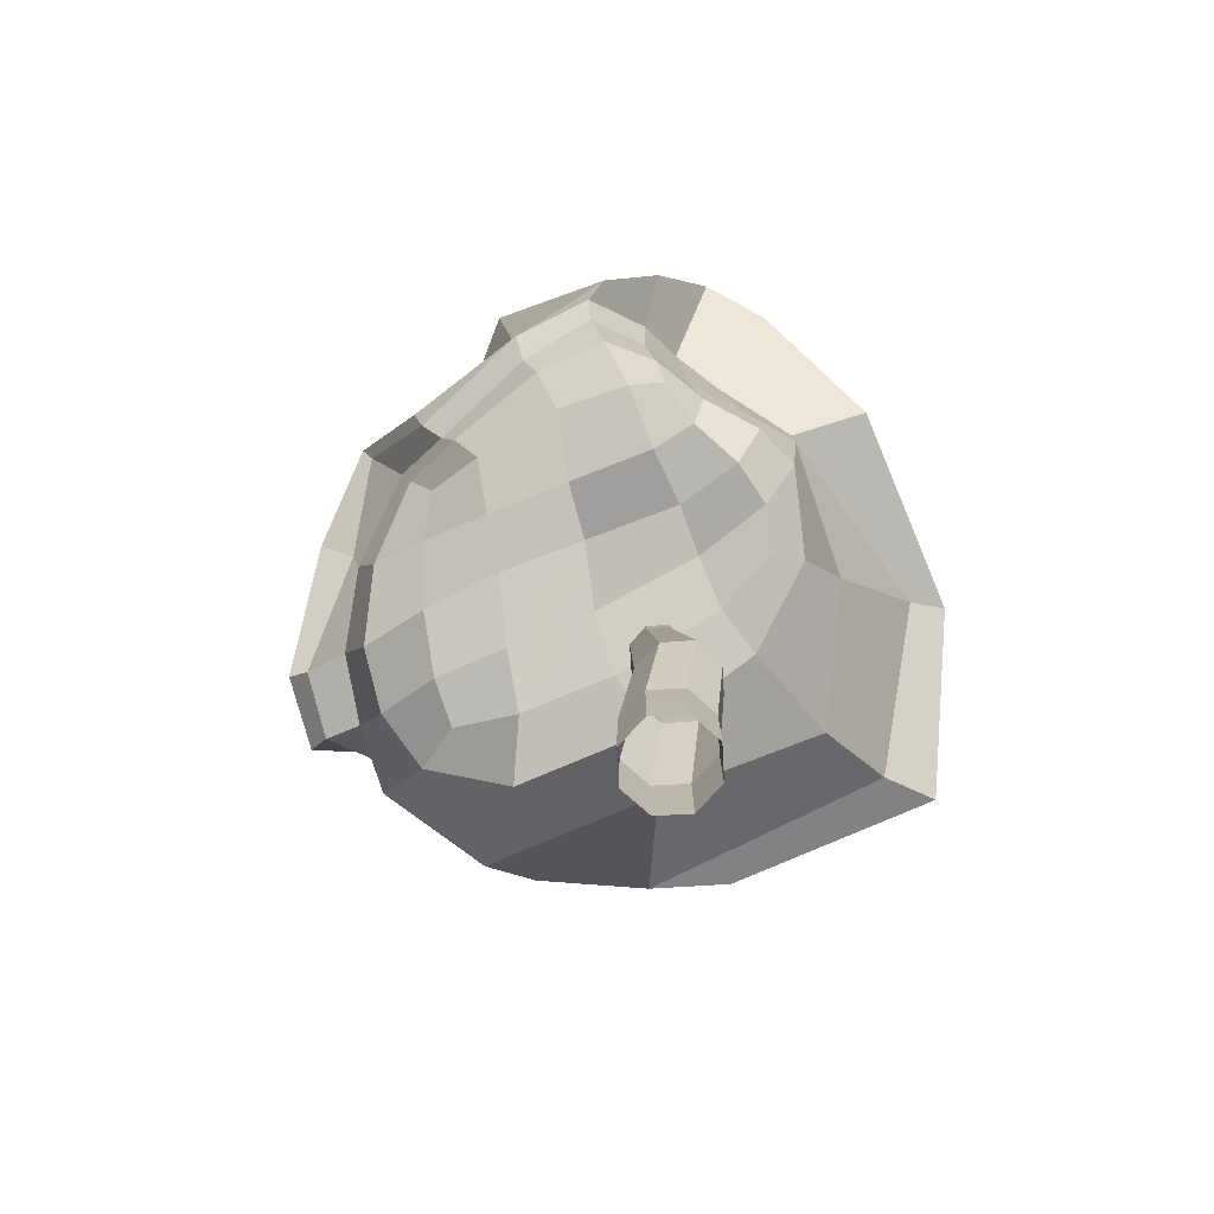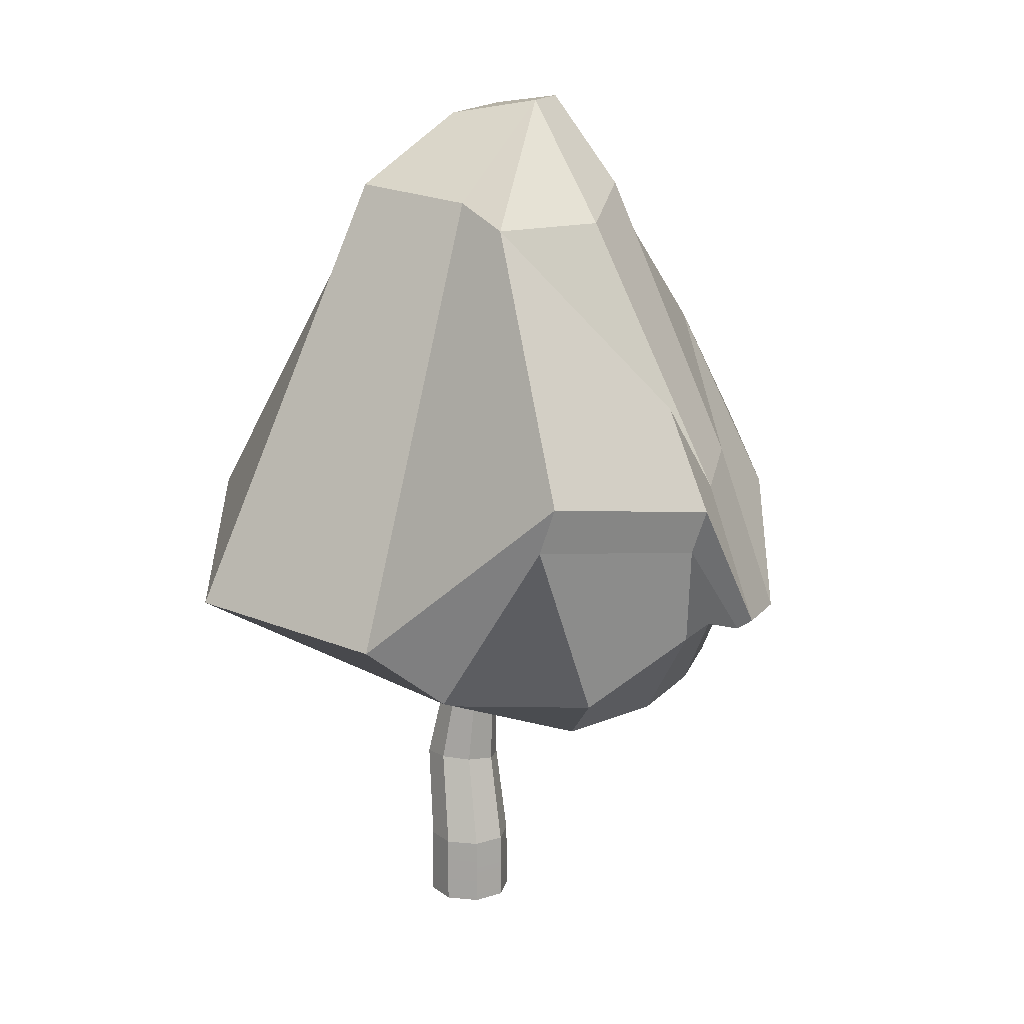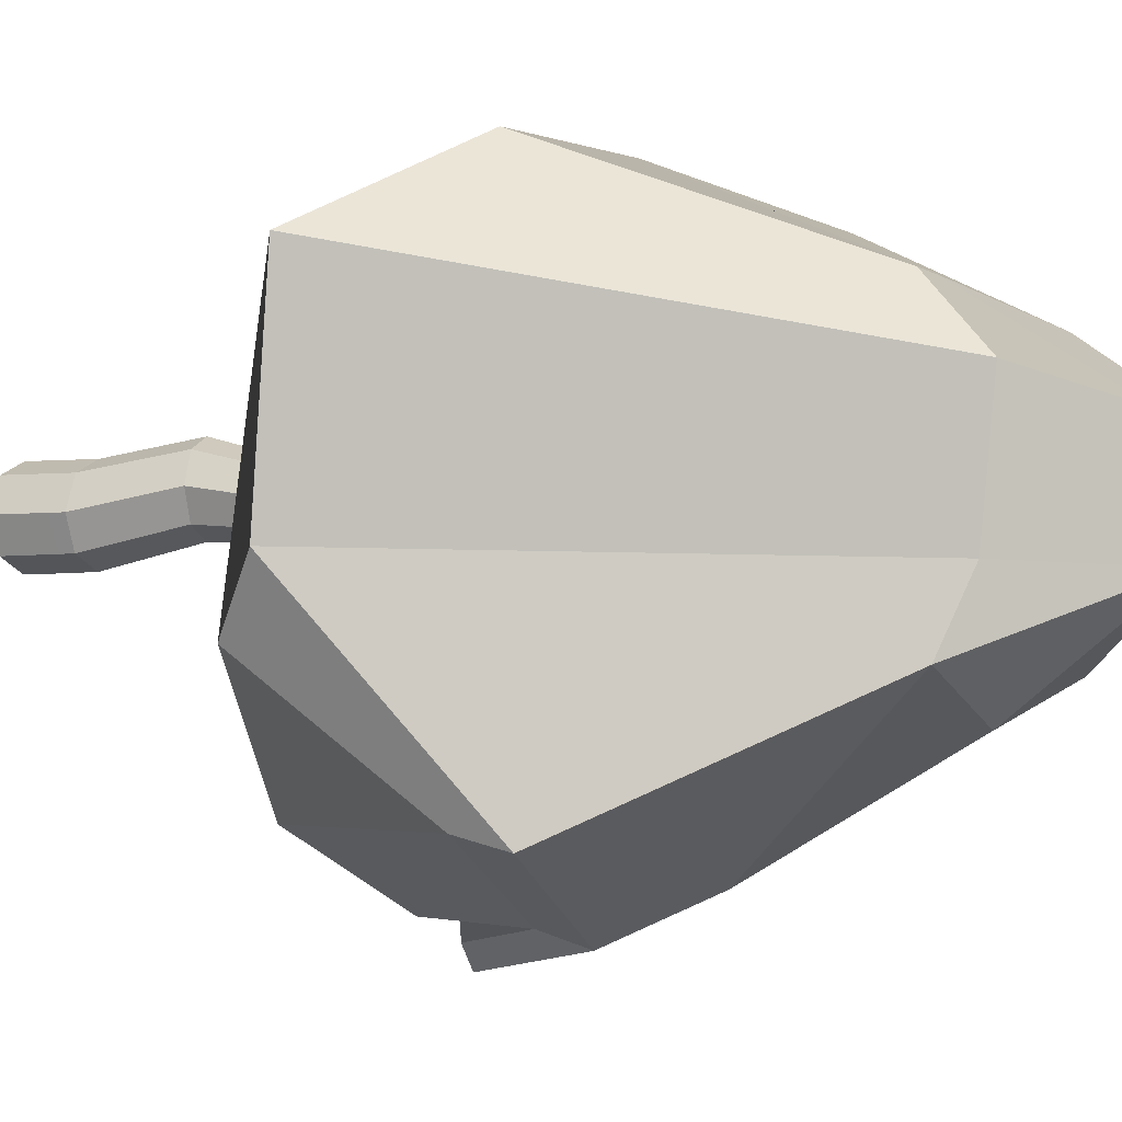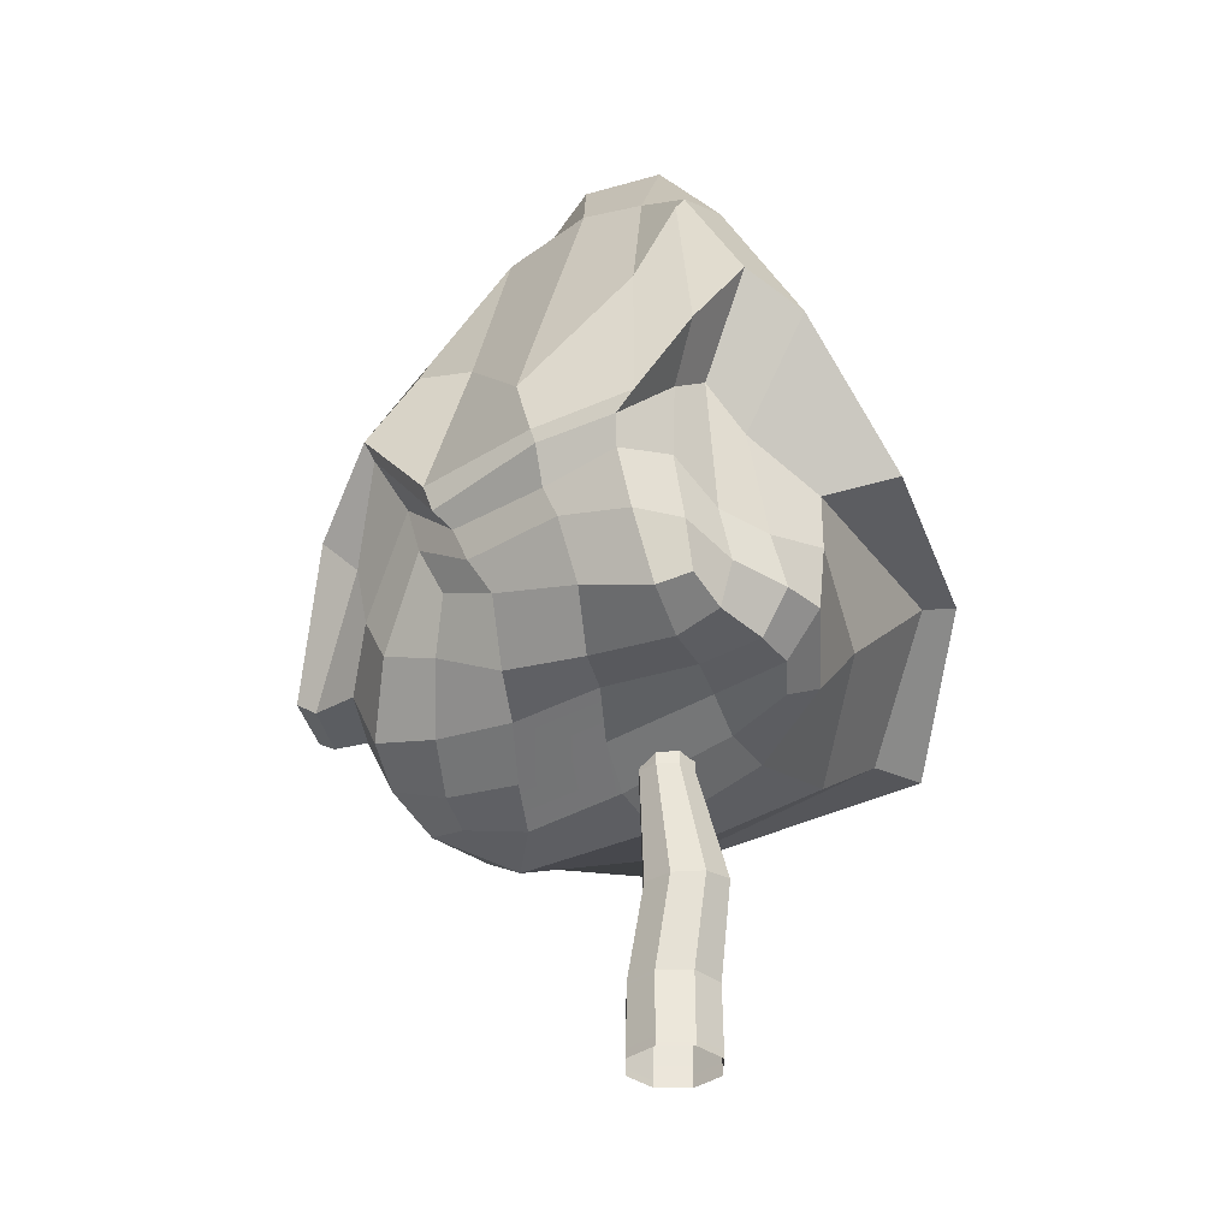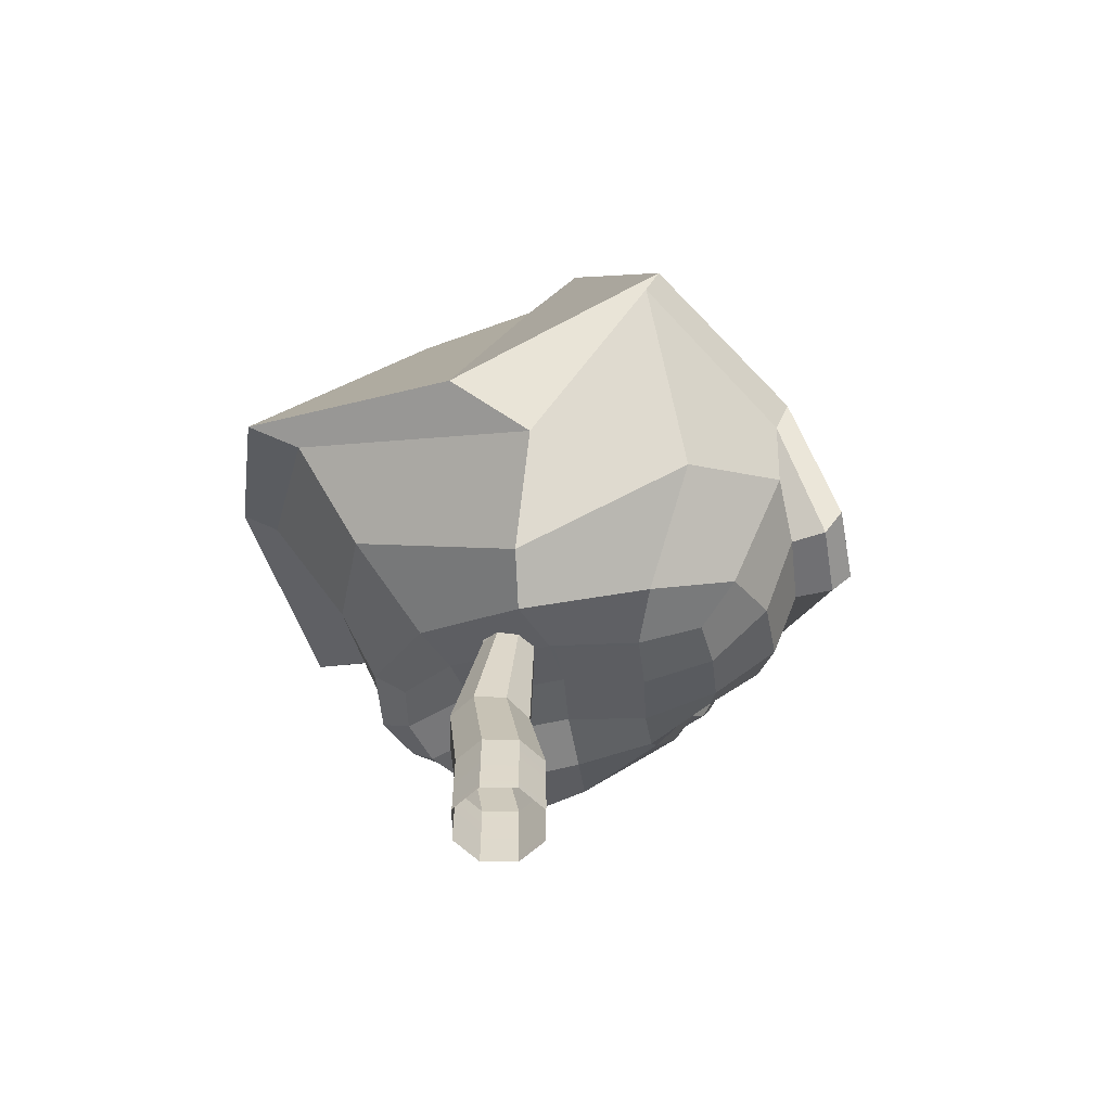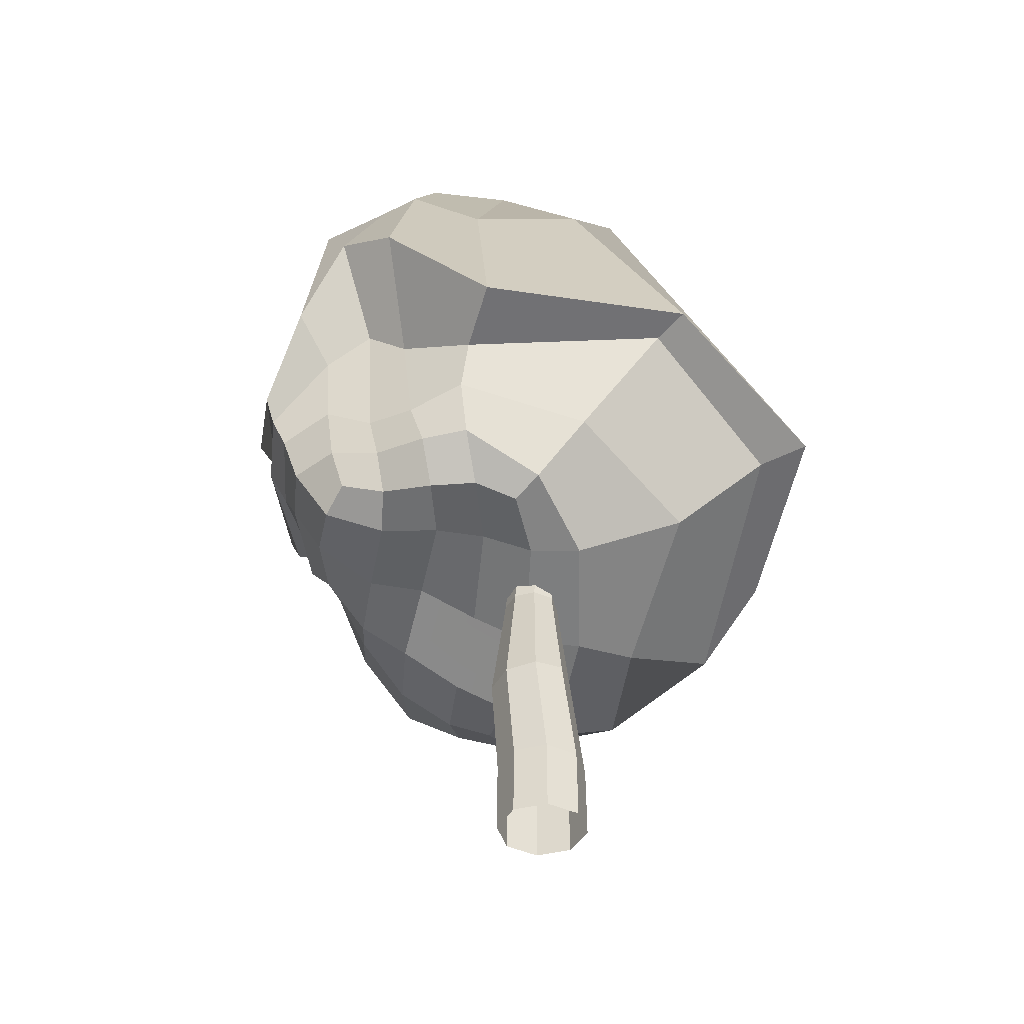
<metadata>
{"format":"obj","ext":"obj","renderer":"f3d","projection":"perspective","resolution":1024,"background":"white","views":[{"elev":-74.9,"azim":-64.5,"up":"+Y"},{"elev":14.8,"azim":123.9,"up":"+Y"},{"elev":-2.9,"azim":117.0,"up":"+Z"},{"elev":-35.2,"azim":-67.8,"up":"+Y"},{"elev":-58.3,"azim":111.8,"up":"+Y"},{"elev":-42.9,"azim":-6.1,"up":"+Y"}]}
</metadata>
<code>
o Cylinder.086
v 0 -0.6483 -1.004
v 0 0.9449 -0.9897
v 0.7099 -0.6483 -0.7099
v 0.6998 0.9449 -0.6998
v 1.004 -0.6483 -0
v 0.9897 0.9449 -0
v 0.7099 -0.6483 0.7099
v 0.6998 0.9449 0.6998
v 0 -0.6483 1.004
v 0 0.9449 0.9897
v -0.7099 -0.6483 0.7099
v -0.6998 0.9449 0.6998
v -1.004 -0.6483 -0
v -0.9897 0.9449 -0
v -0.7099 -0.6483 -0.7099
v -0.6998 0.9449 -0.6998
v 0.3629 3.096 -0.2387
v -0.2699 3.012 -0.5083
v 0.6239 3.136 0.4051
v 0.3631 3.099 1.05
v -0.2698 3.01 1.323
v -0.9084 2.923 1.06
v -1.175 2.886 0.4101
v -0.9095 2.927 -0.2413
v 0.235 5.7 -0.4346
v -0.1994 5.69 -0.615
v 0.4147 5.704 -0
v 0.235 5.7 0.4346
v -0.1994 5.69 0.615
v -0.6343 5.681 0.4352
v -0.8147 5.677 -0
v -0.6343 5.681 -0.4352
v 0 -0.4361 -1.004
v 0.7101 -0.4361 -0.7101
v 1.004 -0.4361 -0
v 0.7101 -0.4361 0.7101
v 0 -0.4361 1.004
v -0.7101 -0.4361 0.7101
v -1.004 -0.4361 -0
v -0.7101 -0.4361 -0.7101
v -0.1429 6.615 0.4526
v -0.4623 6.8 0.3197
v -0.55 6.603 0.4074
v -0.7179 6.792 -0
v -0.5494 6.603 -0.4054
v -0.1424 6.615 -0.5743
v 0.264 6.627 -0.4073
v 0.4326 6.632 -0
v 0.2638 6.823 0.407
v -0.1429 6.615 0.5761
v -0.4609 6.545 0.3202
v -0.1409 6.554 0.4528
f 33 2 4 34
f 34 4 6 35
f 35 6 8 36
f 36 8 10 37
f 16 14 23 24
f 37 10 12 38
f 12 10 21 22
f 38 12 14 39
f 39 14 16 40
f 40 16 2 33
f 22 21 29 30
f 23 22 30 31
f 10 8 20 21
f 14 12 22 23
f 4 2 18 17
f 8 6 19 20
f 2 16 24 18
f 6 4 17 19
f 20 19 27 28
f 17 18 26 25
f 24 23 31 32
f 21 20 28 29
f 19 17 25 27
f 18 24 32 26
f 15 40 33 1
f 13 39 40 15
f 11 38 39 13
f 9 37 38 11
f 7 36 37 9
f 5 35 36 7
f 3 34 35 5
f 1 33 34 3
f 31 30 43 44
f 26 32 45 46
f 25 26 46 47
f 28 27 48 49
f 30 29 50 43
f 32 31 44 45
f 29 28 49 50
f 27 25 47 48
f 42 41 52 51
o Cube.032
v -4.922 7.02 2.387
v -5.75 15.76 2.476
v -4.771 8.054 -2.971
v -5.257 13.45 -3.526
v -0.8831 6.571 2.852
v 0.6259 16.41 3.307
v -0.7709 5.071 -4.295
v 0.6036 13.25 -6.21
v -5.087 7.509 -1.739
v -5.369 7.003 0.2027
v -5.243 6.671 1.728
v -5.224 8.095 2.359
v -5.394 9.557 2.196
v -5.497 11.18 2.29
v -6.055 13.87 1.645
v -7.066 10.81 -0.4217
v -5.23 13.26 -2.311
v -5.433 11.35 -4.36
v -5.007 10.19 -3.742
v -4.966 9.118 -3.461
v -1.802 5.252 -4.193
v -3.036 5.844 -3.863
v -4.094 7.037 -3.416
v -4.476 14.54 -3.691
v -2.277 11.72 -6.065
v -0.661 11.17 -6.659
v 0.6611 9.875 -6.912
v 0.5925 7.677 -6.774
v -0.1552 5.45 -5.301
v -0.3772 6.212 1.501
v -0.2496 5.486 -0.9581
v -0.5108 4.875 -2.933
v 2.63 17.37 -2.795
v 1.927 17.85 -1.236
v 1.853 18.12 1.707
v 2.295 10.16 4.977
v 0.6251 8.248 3.883
v -0.4155 6.854 3.414
v -3.963 6.751 2.578
v -2.885 6.617 3.045
v -1.861 6.668 3.19
v -1.944 15.78 3.541
v -3.563 17.46 2.692
v -4.322 17.41 2.151
v -6.04 7.992 1.586
v -6.411 9.225 1.425
v -6.726 9.791 1.54
v -6.043 8.221 0.04815
v -6.297 8.787 -0.1628
v -6.72 9.574 -0.1445
v -5.518 8.127 -2.098
v -5.538 8.949 -2.434
v -5.903 9.248 -2.725
v -4.003 7.445 -4.638
v -3.907 8.477 -5.151
v -3.886 9.917 -5.448
v -2.768 6.273 -5.381
v -2.504 7.747 -6.11
v -2.51 7.55 -6.963
v -1.438 5.933 -5.629
v -0.9857 7.603 -6.518
v -1.026 7.61 -7.296
v 0.7715 4.737 -3.673
v 2.52 6.215 -5.247
v 4.723 10.54 -5.274
v 1.041 5.247 -0.7513
v 2.391 5.394 -1.231
v 4.47 6.317 -2.405
v 0.7459 6.106 1.738
v 3.076 6.715 2.296
v 5.027 8.218 2.927
v -2.159 7.537 4.025
v -2.319 8.843 4.216
v -2.157 10.28 4.174
v -3.15 7.477 3.696
v -3.441 8.616 3.474
v -3.655 11.09 3.123
v -4.164 7.661 2.921
v -4.369 8.816 2.735
v -4.512 11.96 2.584
v -4.155 6.314 -1.919
v -3.086 5.804 -2.155
v -1.755 5.224 -2.605
v -4.063 6.273 -0.1541
v -2.829 6.357 -0.3887
v -1.504 5.956 -0.8032
v -3.921 6.363 1.65
v -2.631 6.52 1.632
v -1.508 6.526 1.529
v -0.01734 17.35 -3.751
v -2.234 18.08 -2.92
v -4.004 17.2 -2.064
v -1.117 20.09 -1.293
v -2.76 20.09 -0.8171
v -4.268 17.79 -0.227
v -1.024 19.69 1.12
v -2.95 19.84 1.06
v -4.237 17.68 1.125
v -6.258 12.16 2.98
v -5.603 11.78 -4.539
v 0.565 10.89 -7.234
v 2.81 10.38 5.605
v -6.912 10.1 1.988
v -6.623 10.04 -0.3019
v -6.118 9.725 -2.84
v -4.281 10.52 -6.101
v -2.514 7.869 -7.434
v -0.8621 7.937 -7.767
v 4.545 11.55 -5.553
v 5.599 7.616 -0.979
v 5.941 8.159 3.718
v -1.875 10.52 5.818
v -4.219 13.42 4.665
v -5.322 13.99 3.783
f 97 98 101 100
f 98 99 102 101
f 100 101 104 103
f 101 102 105 104
f 53 64 97 63
f 64 65 98 97
f 65 66 99 98
f 155 67 68 156
f 156 68 69 157
f 157 69 56 152
f 104 105 70 71
f 103 104 71 72
f 61 103 72 55
f 62 100 103 61
f 63 97 100 62
f 106 107 110 109
f 107 108 111 110
f 109 110 113 112
f 110 111 114 113
f 55 72 106 75
f 72 71 107 106
f 71 70 108 107
f 152 56 76 158
f 158 76 77 159
f 159 77 78 160
f 160 78 60 153
f 113 114 79 80
f 112 113 80 81
f 73 112 81 59
f 74 109 112 73
f 75 106 109 74
f 115 116 119 118
f 116 117 120 119
f 118 119 122 121
f 119 120 123 122
f 59 81 115 84
f 81 80 116 115
f 80 79 117 116
f 153 60 85 161
f 161 85 86 162
f 162 86 87 163
f 151 54 67 155
f 163 87 58 154
f 122 123 88 89
f 121 122 89 90
f 83 118 121 82
f 84 115 118 83
f 124 125 128 127
f 125 126 129 128
f 127 128 131 130
f 128 129 132 131
f 57 90 124 93
f 90 89 125 124
f 89 88 126 125
f 154 58 94 164
f 164 94 95 165
f 165 95 96 166
f 166 96 54 151
f 131 132 66 65
f 130 131 65 64
f 91 130 64 53
f 92 127 130 91
f 93 124 127 92
f 133 134 137 136
f 134 135 138 137
f 136 137 140 139
f 137 138 141 140
f 55 75 133 61
f 75 74 134 133
f 74 73 135 134
f 73 59 84 135
f 135 84 83 138
f 138 83 82 141
f 82 121 90 57
f 141 82 57 93
f 140 141 93 92
f 139 140 92 91
f 62 136 139 63
f 61 133 136 62
f 142 143 146 145
f 143 144 147 146
f 146 147 150 149
f 60 78 142 85
f 78 77 143 142
f 77 76 144 143
f 76 56 69 144
f 144 69 68 147
f 147 68 67 150
f 63 139 91 53
f 150 67 54 96
f 149 150 96 95
f 148 149 95 94
f 86 145 148 87
f 85 142 145
f 132 166 151 66
f 129 165 166 132
f 126 164 165 129
f 88 154 164 126
f 87 148 94 58
f 120 162 163 123
f 117 161 162 120
f 79 153 161 117
f 114 160 153 79
f 111 159 160 114
f 108 158 159 111
f 70 152 158 108
f 105 157 152 70
f 102 156 157 105
f 99 155 156 102
f 123 163 154 88
f 145 86 85
f 66 151 155 99
f 146 149 148 145

</code>
